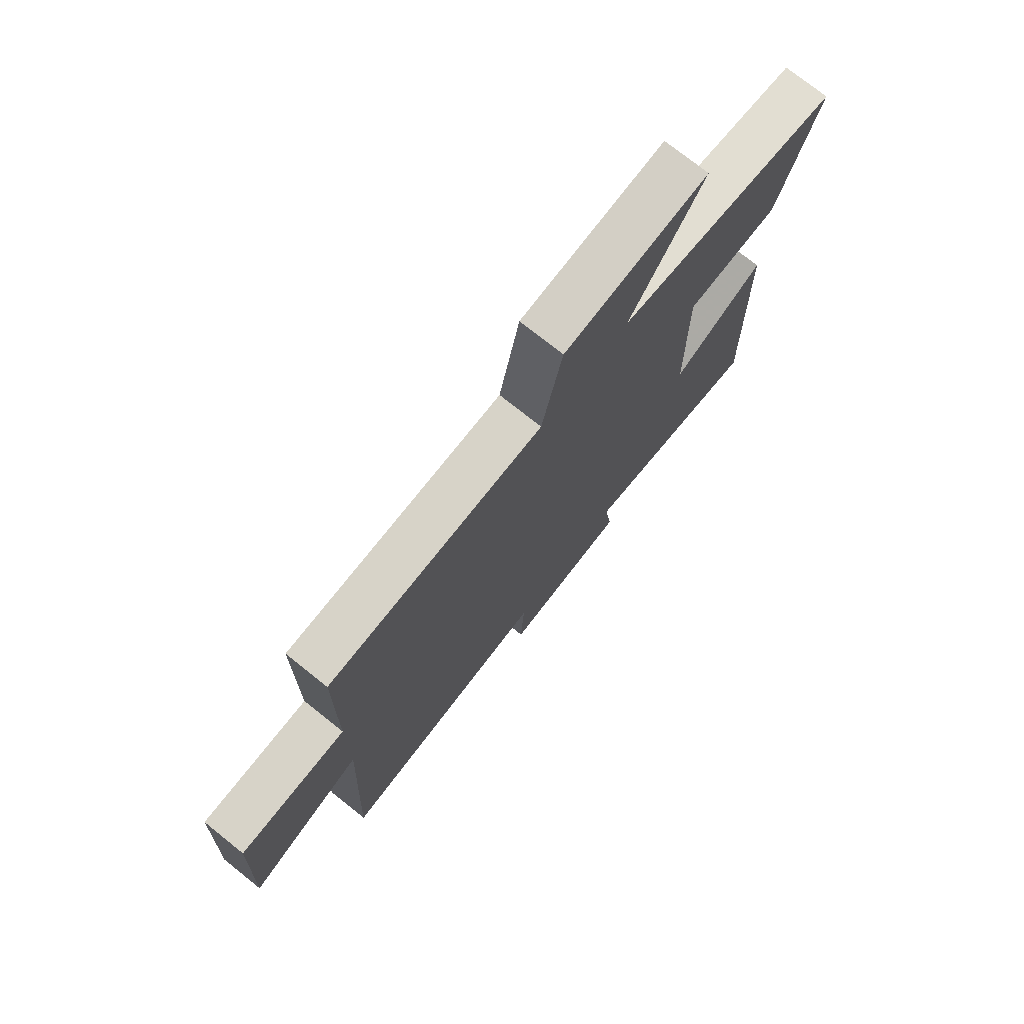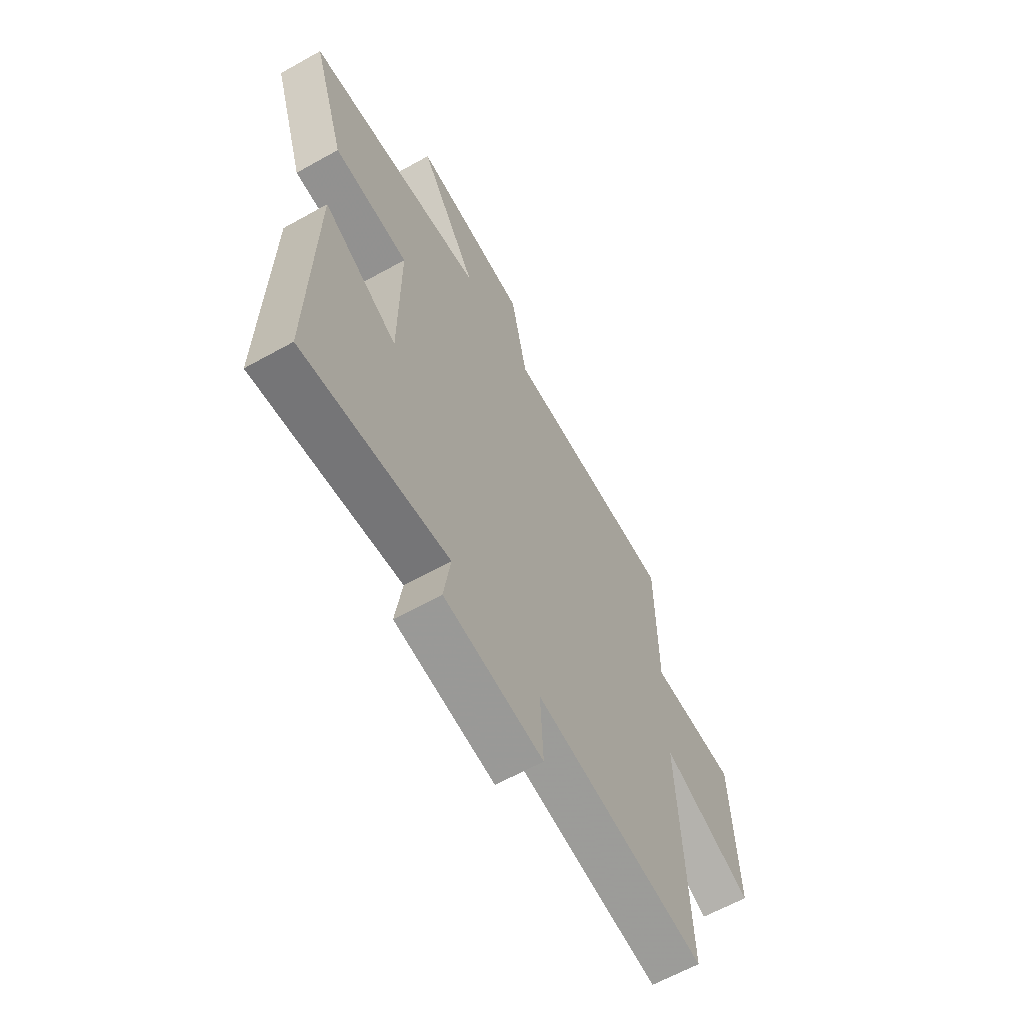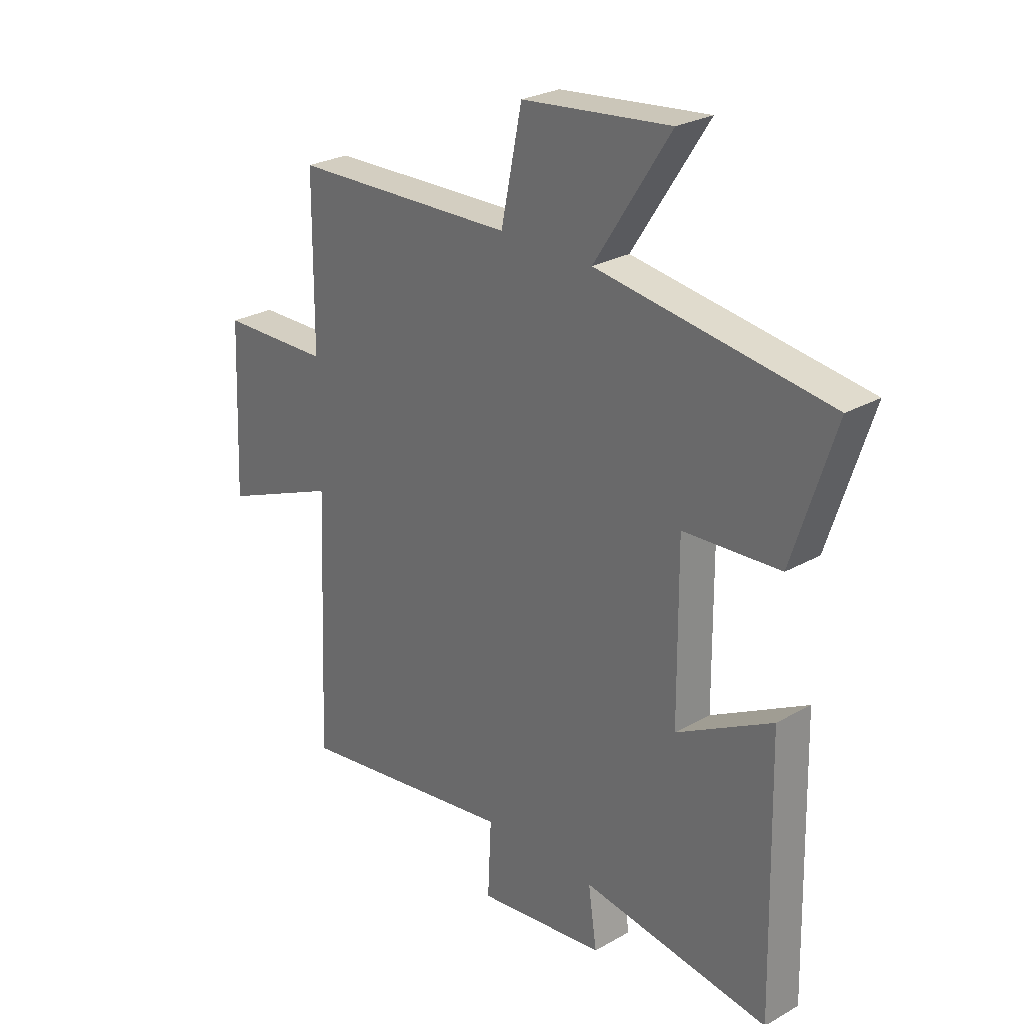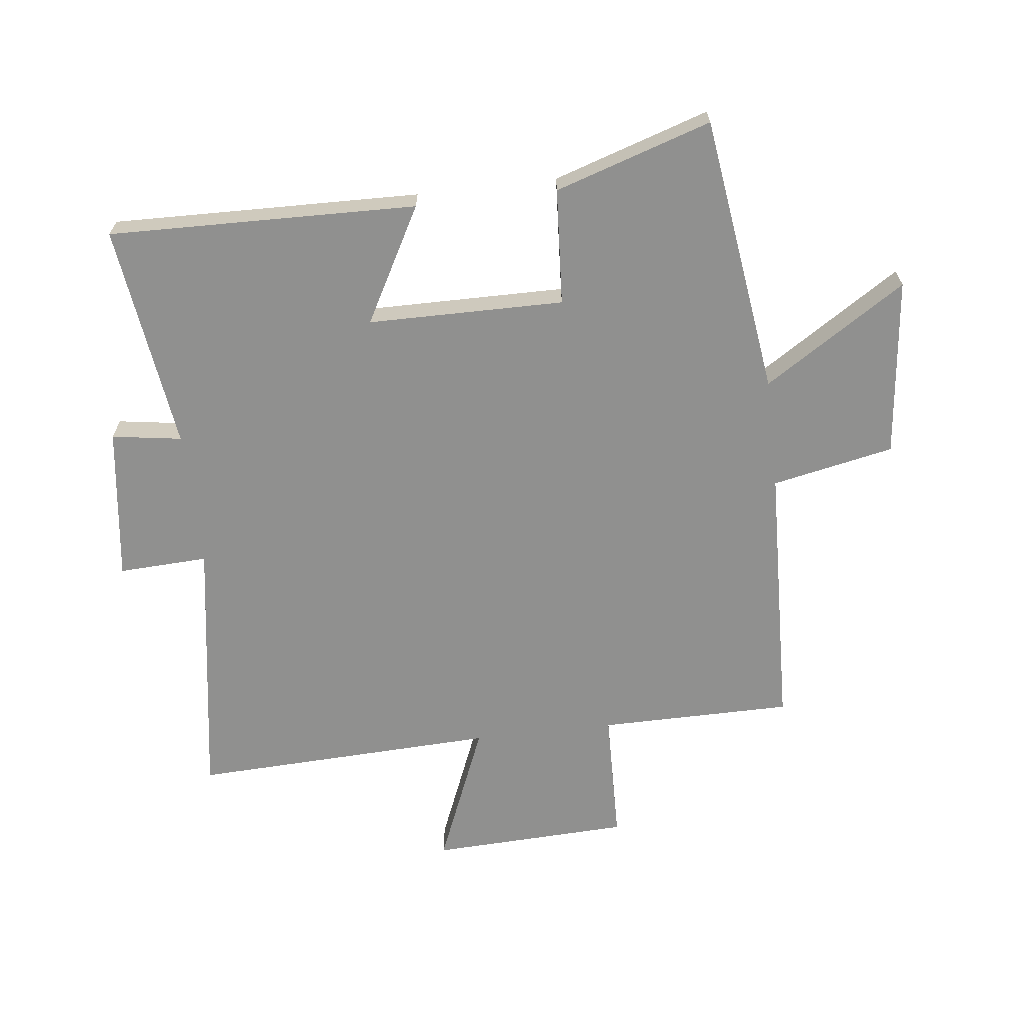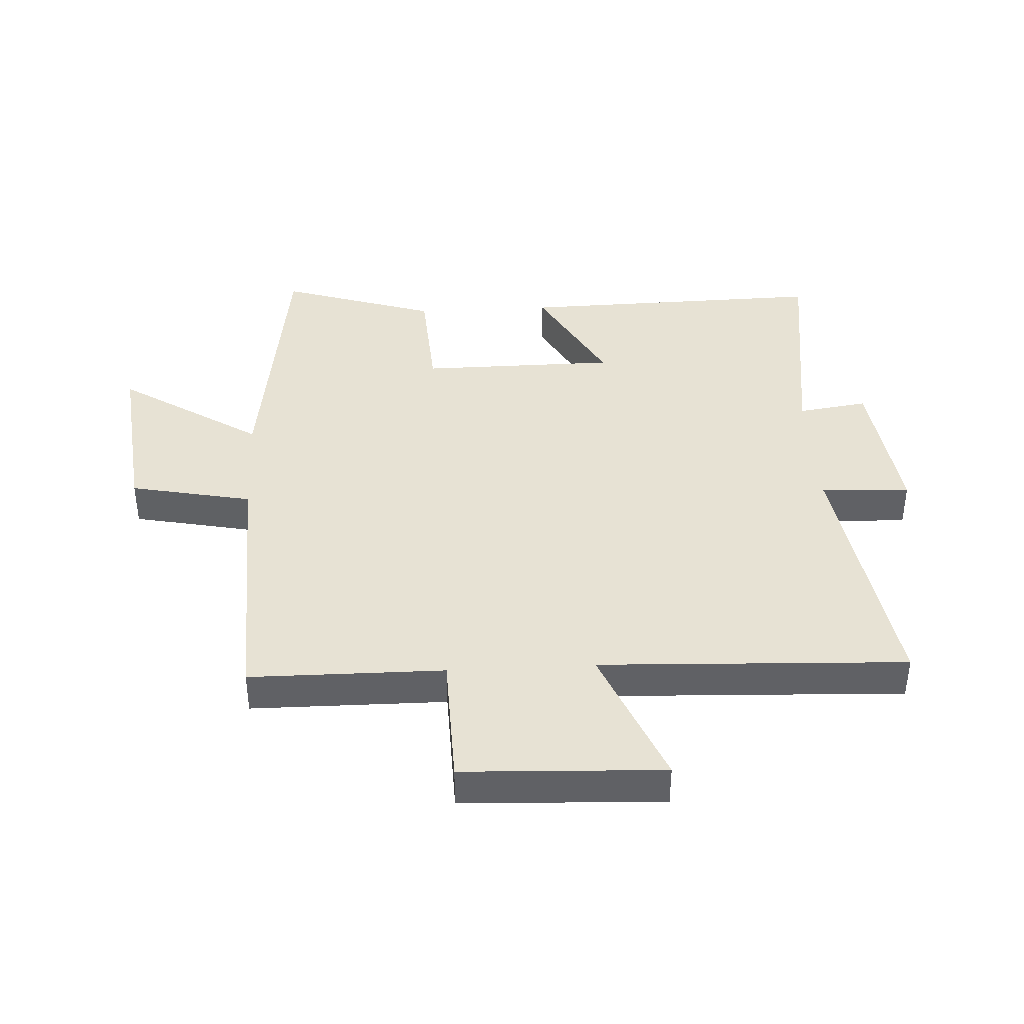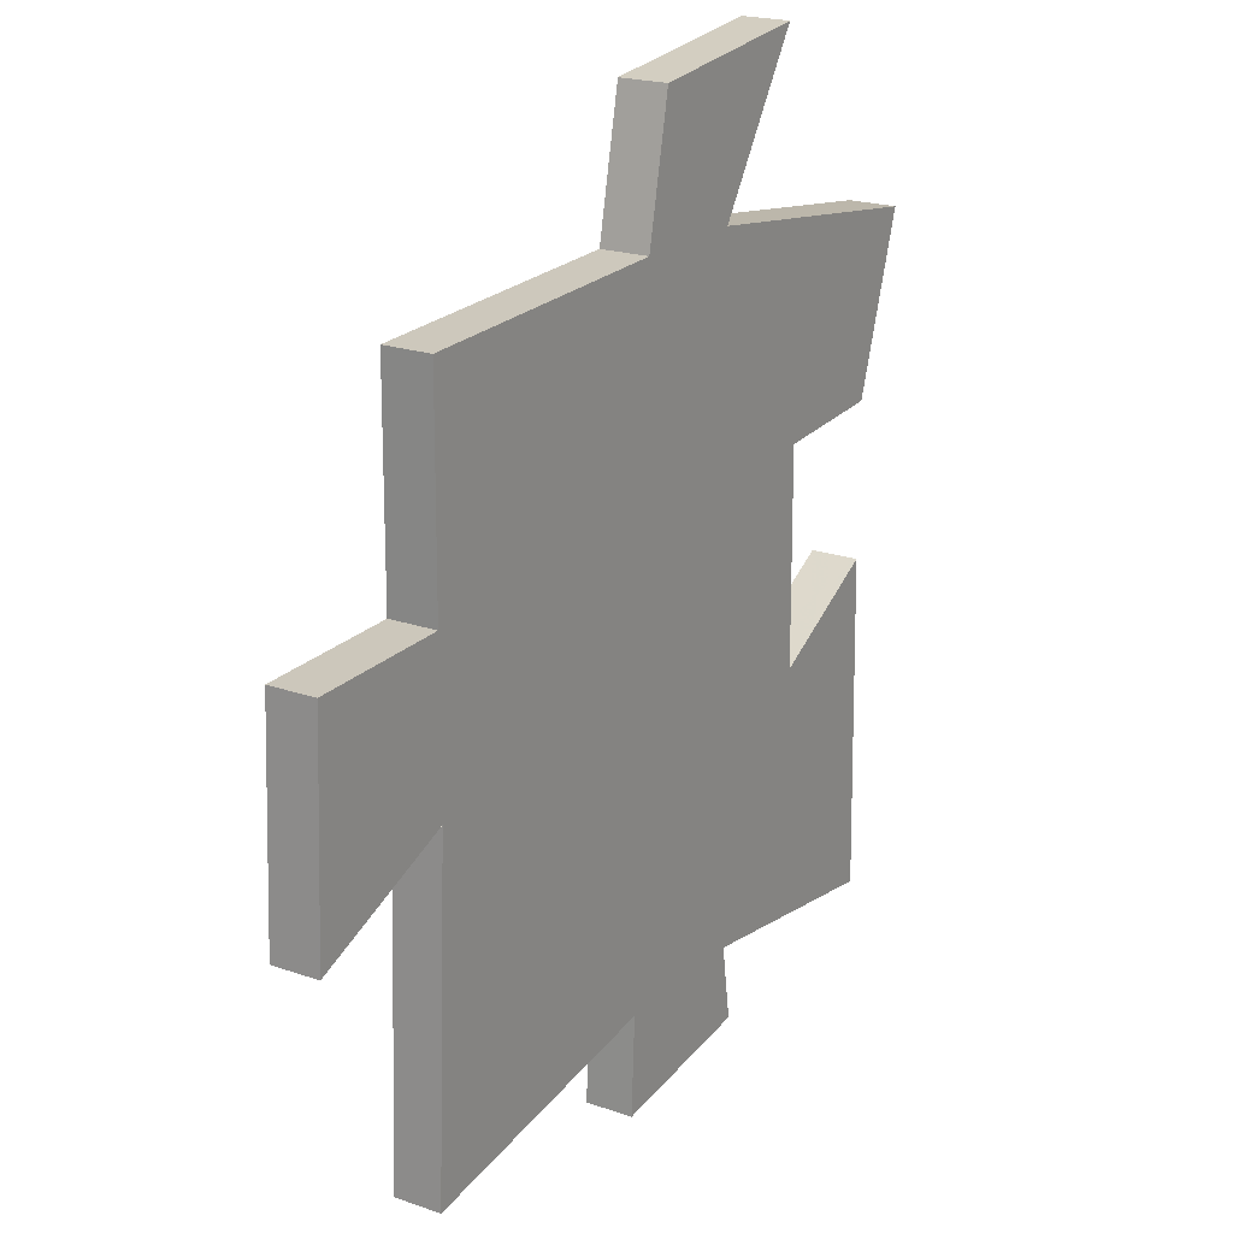
<metadata>
{"format":"obj","ext":"obj","renderer":"f3d","projection":"perspective","resolution":1024,"background":"white","views":[{"elev":74.8,"azim":128.6,"up":"+Z"},{"elev":-63.1,"azim":-60.5,"up":"+Z"},{"elev":26.6,"azim":-131.6,"up":"+Z"},{"elev":-65.6,"azim":-83.4,"up":"+Y"},{"elev":39.9,"azim":86.9,"up":"+Y"},{"elev":20.7,"azim":122.2,"up":"+Z"}]}
</metadata>
<code>
v -0.511 0.07 -0.551
v -0.5 0.07 -0.048
v -0.312 0.07 -0.15
v -0.31 0.07 0.17
v -0.5 0.07 0.182
v -0.583 0.07 0.437
v -0.127 0.07 0.5
v -0.276 0.07 0.731
v 0.016 0.07 0.699
v 0.057 0.07 0.5
v 0.498 0.07 0.485
v 0.5 0.07 0.169
v 0.718 0.07 0.164
v 0.732 0.07 -0.162
v 0.5 0.07 -0.067
v 0.521 0.07 -0.566
v 0.086 0.07 -0.5
v 0.093 0.07 -0.646
v -0.159 0.07 -0.614
v -0.142 0.07 -0.5
v -0.511 0 -0.551
v -0.5 0 -0.048
v -0.312 0 -0.15
v -0.31 0 0.17
v -0.5 0 0.182
v -0.583 0 0.437
v -0.127 0 0.5
v -0.276 0 0.731
v 0.016 0 0.699
v 0.057 0 0.5
v 0.498 0 0.485
v 0.5 0 0.169
v 0.718 0 0.164
v 0.732 0 -0.162
v 0.5 0 -0.067
v 0.521 0 -0.566
v 0.086 0 -0.5
v 0.093 0 -0.646
v -0.159 0 -0.614
v -0.142 0 -0.5
f 17 18 19 20
f 15 16 17
f 15 17 20
f 12 13 14 15
f 10 11 12 15
f 10 15 20 1
f 7 8 9 10
f 4 5 6 7
f 3 4 7 10
f 1 2 3
f 1 3 10
f 40 39 38 37
f 37 36 35
f 40 37 35
f 35 34 33 32
f 35 32 31 30
f 21 40 35 30
f 30 29 28 27
f 27 26 25 24
f 30 27 24 23
f 23 22 21
f 30 23 21
f 1 21 22 2
f 2 22 23 3
f 3 23 24 4
f 4 24 25 5
f 5 25 26 6
f 6 26 27 7
f 7 27 28 8
f 8 28 29 9
f 9 29 30 10
f 10 30 31 11
f 11 31 32 12
f 12 32 33 13
f 13 33 34 14
f 14 34 35 15
f 15 35 36 16
f 16 36 37 17
f 17 37 38 18
f 18 38 39 19
f 19 39 40 20
f 20 40 21 1

</code>
